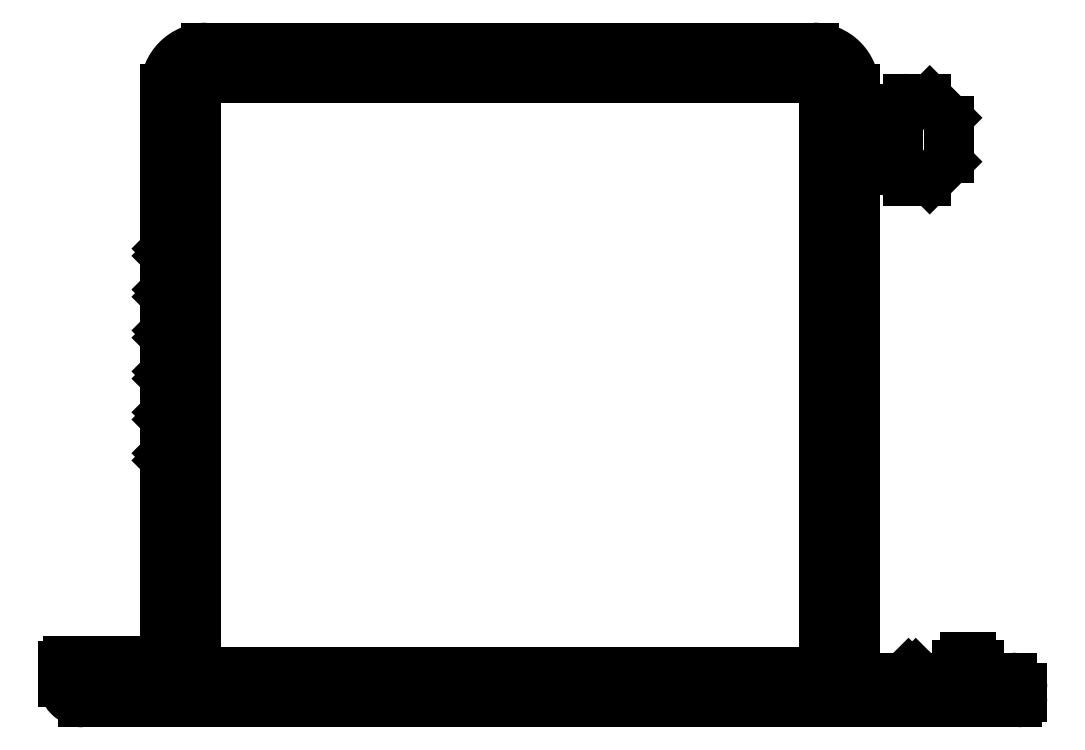
<metadata>
{"format":"dxf","ext":"dxf","renderer":"ezdxf+matplotlib","layout":"modelspace","background":"white","min_lineweight":24,"dpi":150}
</metadata>
<code>
0
SECTION
2
ENTITIES
0
ARC
8
0
10
2965
20
1839
30
0
40
0.5
50
9.771e-12
51
90
0
LINE
8
0
10
2965
20
1839
30
0
11
2965
21
1811
31
0
0
ARC
8
0
10
2965
20
1811
30
0
40
0.5
50
270
51
360
0
LINE
8
0
10
2965
20
1810
30
0
11
2935
21
1810
31
0
0
ARC
8
0
10
2935
20
1811
30
0
40
0.5
50
180
51
270
0
LINE
8
0
10
2935
20
1811
30
0
11
2935
21
1839
31
0
0
ARC
8
0
10
2935
20
1839
30
0
40
0.5
50
90
51
180
0
LINE
8
0
10
2935
20
1839
30
0
11
2965
21
1839
31
0
0
LINE
8
0
10
2970
20
1810
30
0
11
2970
21
1810
31
0
0
ARC
8
0
10
2970
20
1810
30
0
40
0.25
50
45
51
135
0
LINE
8
0
10
2970
20
1810
30
0
11
2969
21
1810
31
0
0
ARC
8
0
10
2969
20
1810
30
0
40
0.25
50
270
51
315
0
LINE
8
0
10
2969
20
1810
30
0
11
2967
21
1810
31
0
0
ARC
8
0
10
2967
20
1811
30
0
40
0.5
50
180
51
270
0
LINE
8
0
10
2967
20
1811
30
0
11
2967
21
1835
31
0
0
ARC
8
0
10
2967
20
1835
30
0
40
0.5
50
90
51
180
0
LINE
8
0
10
2967
20
1835
30
0
11
2969
21
1835
31
0
0
LINE
8
0
10
2969
20
1835
30
0
11
2969
21
1835
31
0
0
ARC
8
0
10
2970
20
1835
30
0
40
0.5
50
180
51
270
0
LINE
8
0
10
2970
20
1834
30
0
11
2970
21
1834
31
0
0
ARC
8
0
10
2970
20
1835
30
0
40
0.25
50
270
51
315
0
LINE
8
0
10
2971
20
1835
30
0
11
2971
21
1835
31
0
0
ARC
8
0
10
2971
20
1836
30
0
40
0.25
50
315
51
1.95e-11
0
LINE
8
0
10
2972
20
1836
30
0
11
2972
21
1837
31
0
0
ARC
8
0
10
2971
20
1837
30
0
40
0.25
50
0
51
45
0
LINE
8
0
10
2971
20
1838
30
0
11
2971
21
1838
31
0
0
ARC
8
0
10
2970
20
1838
30
0
40
0.25
50
45
51
90
0
LINE
8
0
10
2970
20
1838
30
0
11
2970
21
1838
31
0
0
ARC
8
0
10
2970
20
1838
30
0
40
0.5
50
90
51
180
0
LINE
8
0
10
2969
20
1838
30
0
11
2969
21
1837
31
0
0
LINE
8
0
10
2969
20
1837
30
0
11
2967
21
1837
31
0
0
ARC
8
0
10
2967
20
1838
30
0
40
0.5
50
180
51
270
0
LINE
8
0
10
2967
20
1838
30
0
11
2967
21
1839
31
0
0
ARC
8
0
10
2965
20
1839
30
0
40
2
50
0
51
90
0
LINE
8
0
10
2965
20
1841
30
0
11
2935
21
1841
31
0
0
ARC
8
0
10
2935
20
1839
30
0
40
2
50
90
51
180
0
LINE
8
0
10
2933
20
1839
30
0
11
2933
21
1831
31
0
0
ARC
8
0
10
2933
20
1831
30
0
40
0.25
50
180
51
225
0
LINE
8
0
10
2933
20
1831
30
0
11
2933
21
1831
31
0
0
LINE
8
0
10
2933
20
1831
30
0
11
2933
21
1831
31
0
0
ARC
8
0
10
2933
20
1831
30
0
40
0.25
50
135
51
180
0
LINE
8
0
10
2933
20
1831
30
0
11
2933
21
1829
31
0
0
ARC
8
0
10
2933
20
1829
30
0
40
0.25
50
180
51
225
0
LINE
8
0
10
2933
20
1829
30
0
11
2933
21
1829
31
0
0
LINE
8
0
10
2933
20
1829
30
0
11
2933
21
1829
31
0
0
ARC
8
0
10
2933
20
1829
30
0
40
0.25
50
135
51
180
0
LINE
8
0
10
2933
20
1829
30
0
11
2933
21
1827
31
0
0
ARC
8
0
10
2933
20
1827
30
0
40
0.25
50
180
51
225
0
LINE
8
0
10
2933
20
1827
30
0
11
2933
21
1827
31
0
0
LINE
8
0
10
2933
20
1827
30
0
11
2933
21
1827
31
0
0
ARC
8
0
10
2933
20
1827
30
0
40
0.25
50
135
51
180
0
LINE
8
0
10
2933
20
1827
30
0
11
2933
21
1825
31
0
0
ARC
8
0
10
2933
20
1825
30
0
40
0.25
50
180
51
225
0
LINE
8
0
10
2933
20
1825
30
0
11
2933
21
1825
31
0
0
LINE
8
0
10
2933
20
1825
30
0
11
2933
21
1825
31
0
0
ARC
8
0
10
2933
20
1825
30
0
40
0.25
50
135
51
180
0
LINE
8
0
10
2933
20
1825
30
0
11
2933
21
1823
31
0
0
ARC
8
0
10
2933
20
1823
30
0
40
0.25
50
180
51
225
0
LINE
8
0
10
2933
20
1823
30
0
11
2933
21
1823
31
0
0
LINE
8
0
10
2933
20
1823
30
0
11
2933
21
1823
31
0
0
ARC
8
0
10
2933
20
1823
30
0
40
0.25
50
135
51
180
0
LINE
8
0
10
2933
20
1823
30
0
11
2933
21
1821
31
0
0
ARC
8
0
10
2933
20
1821
30
0
40
0.25
50
180
51
225
0
LINE
8
0
10
2933
20
1821
30
0
11
2933
21
1821
31
0
0
LINE
8
0
10
2933
20
1821
30
0
11
2933
21
1821
31
0
0
ARC
8
0
10
2933
20
1821
30
0
40
0.25
50
135
51
180
0
LINE
8
0
10
2933
20
1821
30
0
11
2933
21
1811
31
0
0
ARC
8
0
10
2933
20
1811
30
0
40
0.5
50
270
51
360
0
LINE
8
0
10
2933
20
1811
30
0
11
2928
21
1811
31
0
0
ARC
8
0
10
2928
20
1811
30
0
40
0.25
50
90
51
180
0
LINE
8
0
10
2928
20
1811
30
0
11
2928
21
1810
31
0
0
ARC
8
0
10
2929
20
1810
30
0
40
1
50
180
51
270
0
LINE
8
0
10
2929
20
1809
30
0
11
2975
21
1809
31
0
0
ARC
8
0
10
2975
20
1809
30
0
40
0.25
50
270
51
1.303e-11
0
LINE
8
0
10
2975
20
1810
30
0
11
2975
21
1809
31
0
0
ARC
8
0
10
2975
20
1810
30
0
40
0.5
50
0
51
90
0
LINE
8
0
10
2975
20
1810
30
0
11
2973
21
1810
31
0
0
LINE
8
0
10
2973
20
1810
30
0
11
2973
21
1811
31
0
0
ARC
8
0
10
2973
20
1811
30
0
40
0.4
50
0
51
90
0
LINE
8
0
10
2973
20
1811
30
0
11
2972
21
1811
31
0
0
ARC
8
0
10
2972
20
1811
30
0
40
0.4
50
90
51
180
0
LINE
8
0
10
2972
20
1811
30
0
11
2972
21
1810
31
0
0
LINE
8
0
10
2972
20
1810
30
0
11
2970
21
1810
31
0
0
ARC
8
0
10
2970
20
1810
30
0
40
0.25
50
225
51
270
0
ENDSEC
0
EOF

</code>
